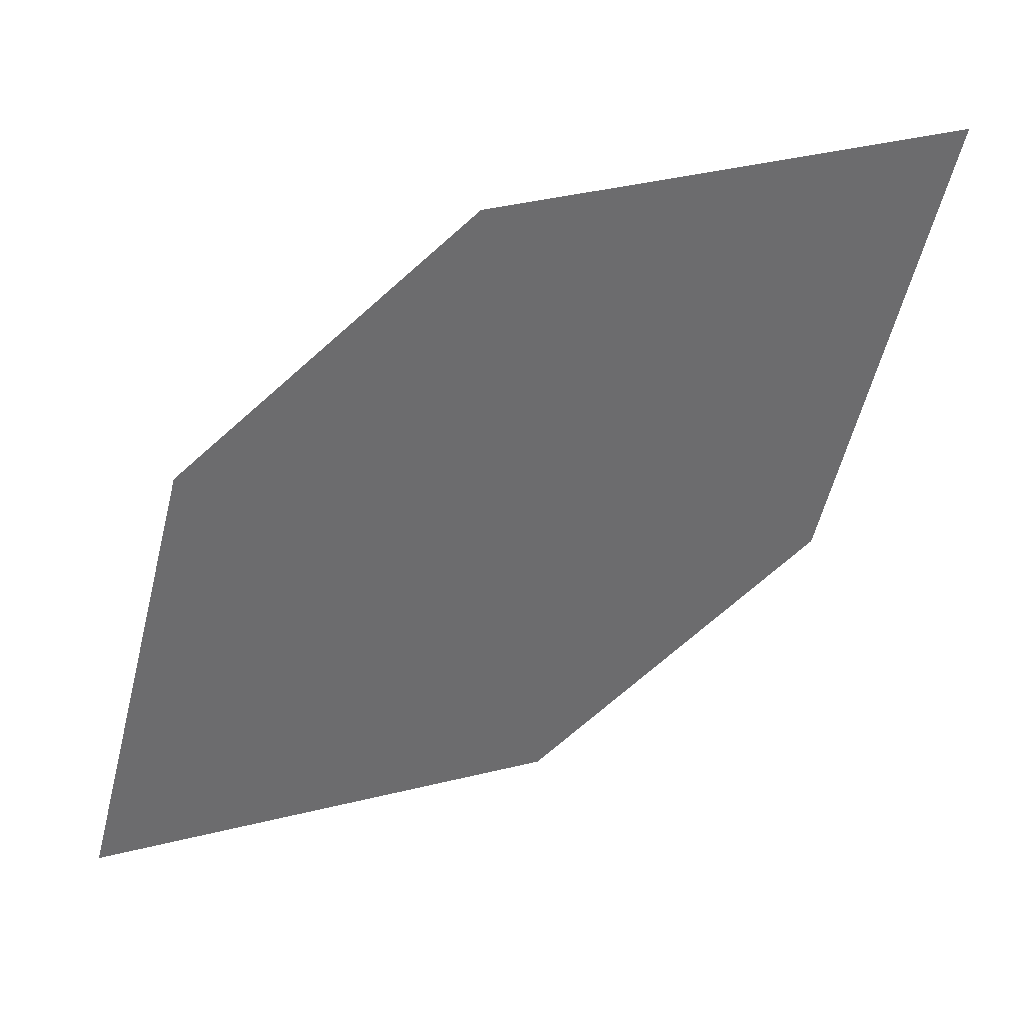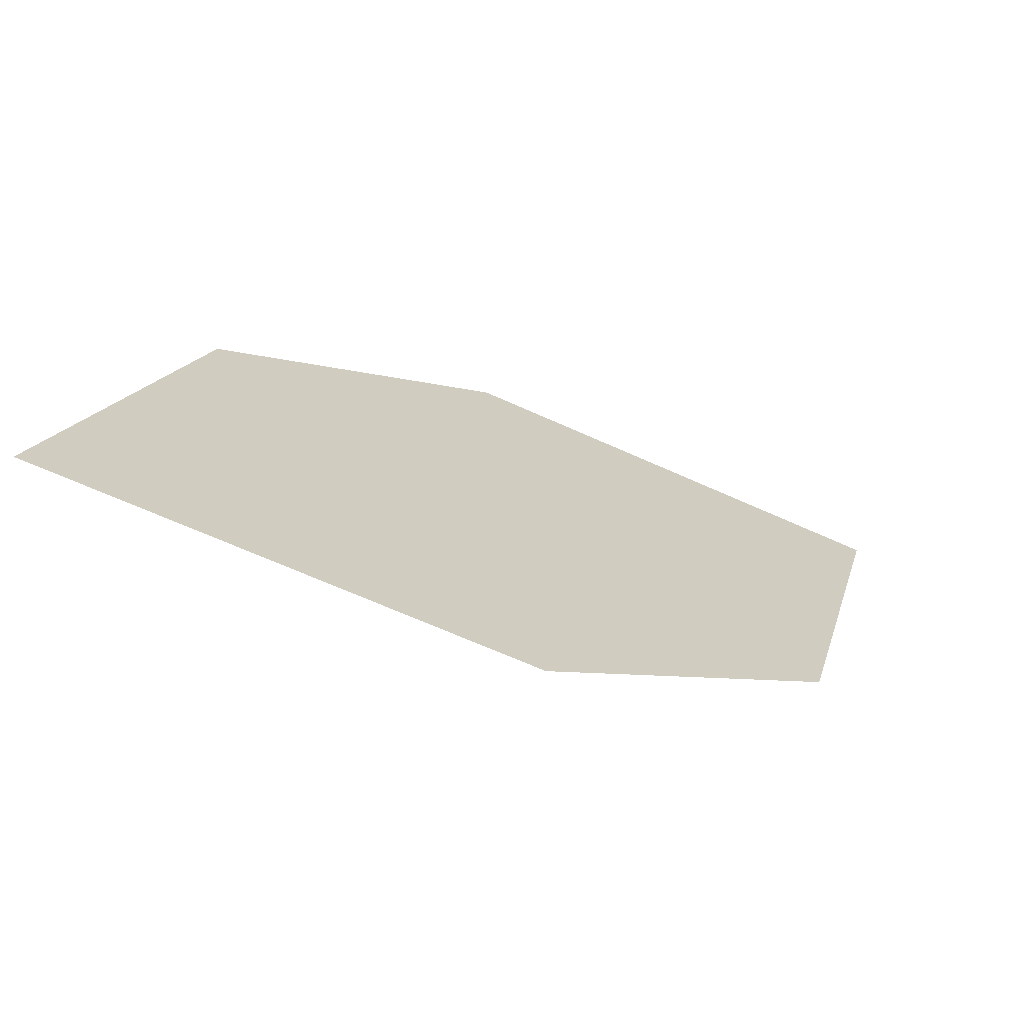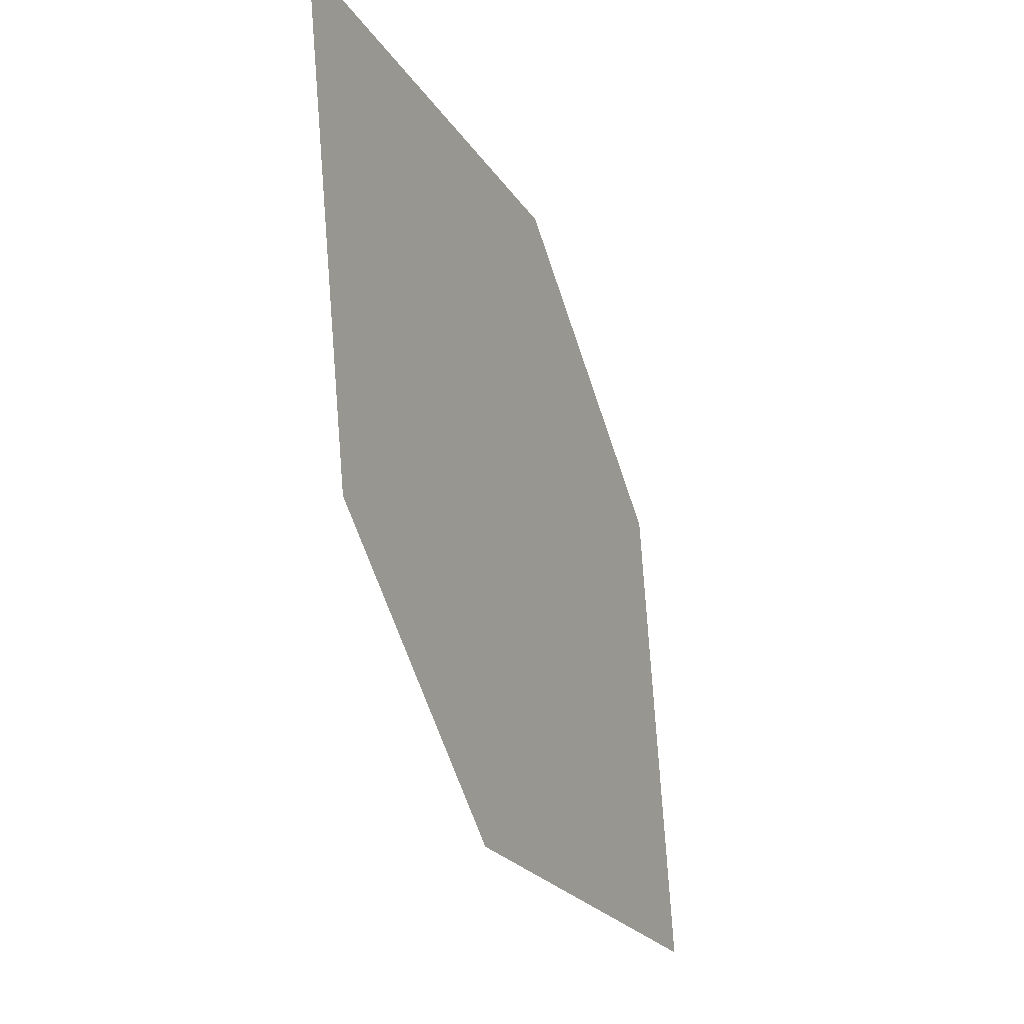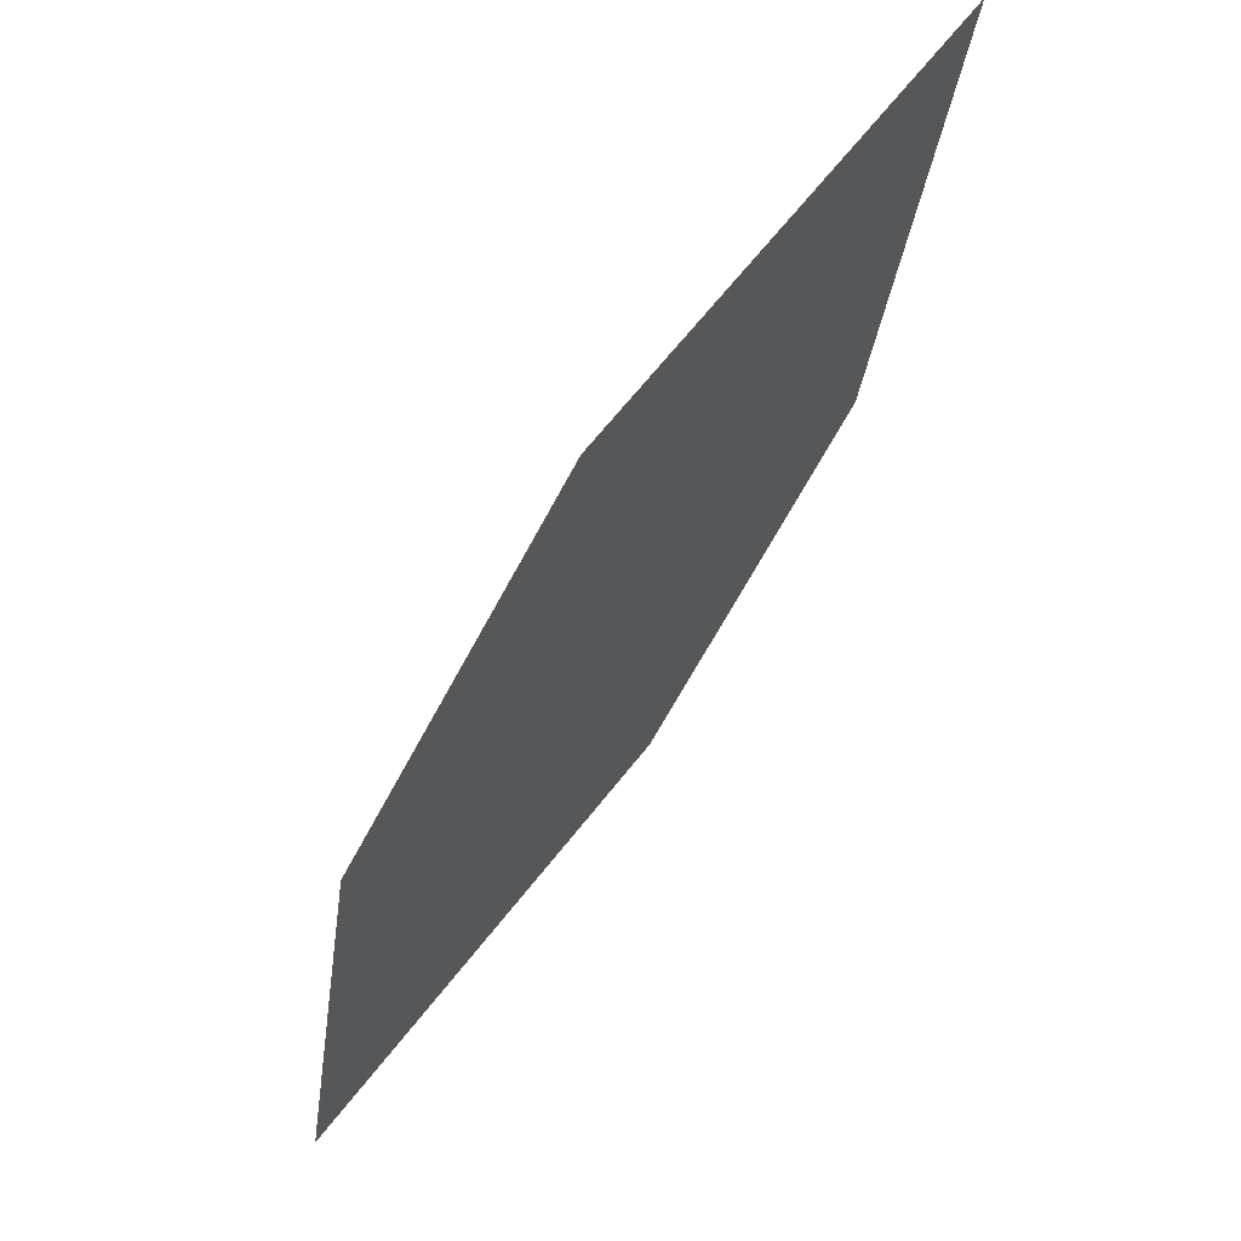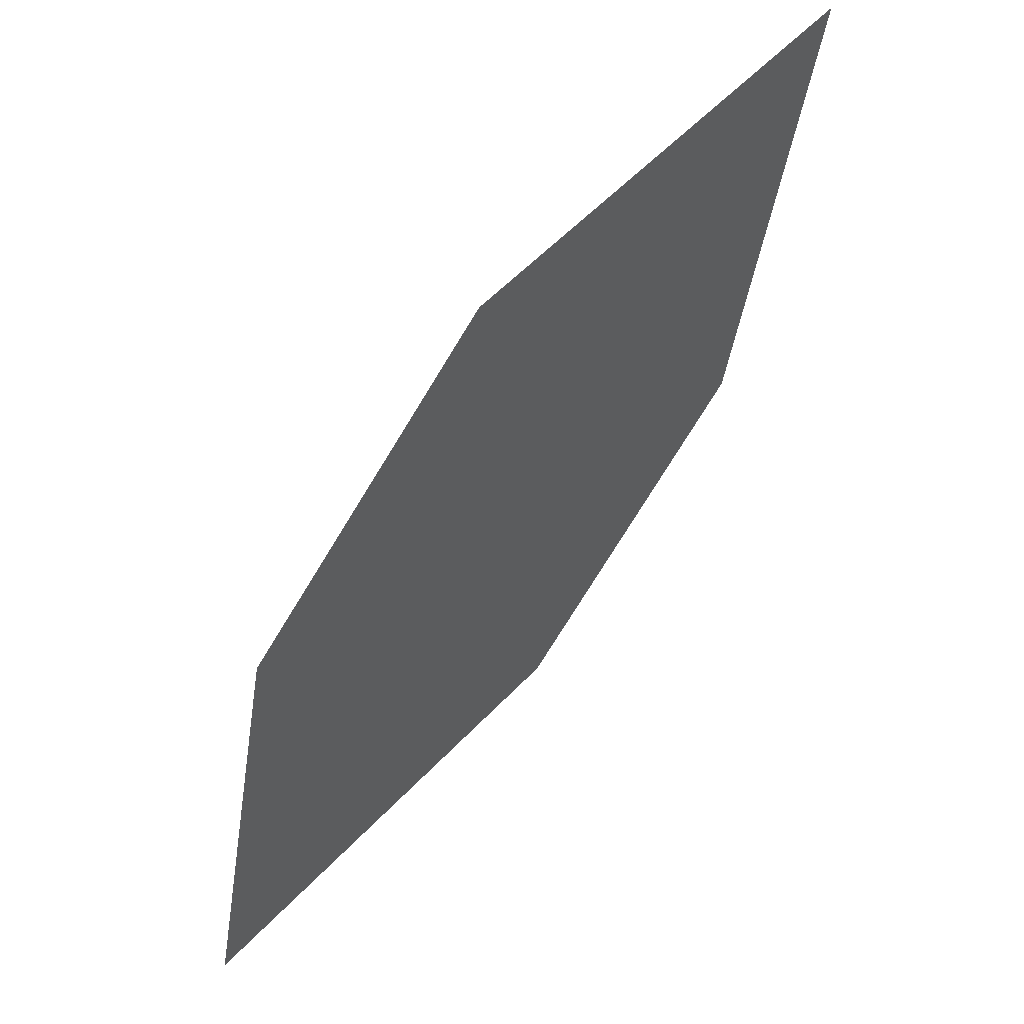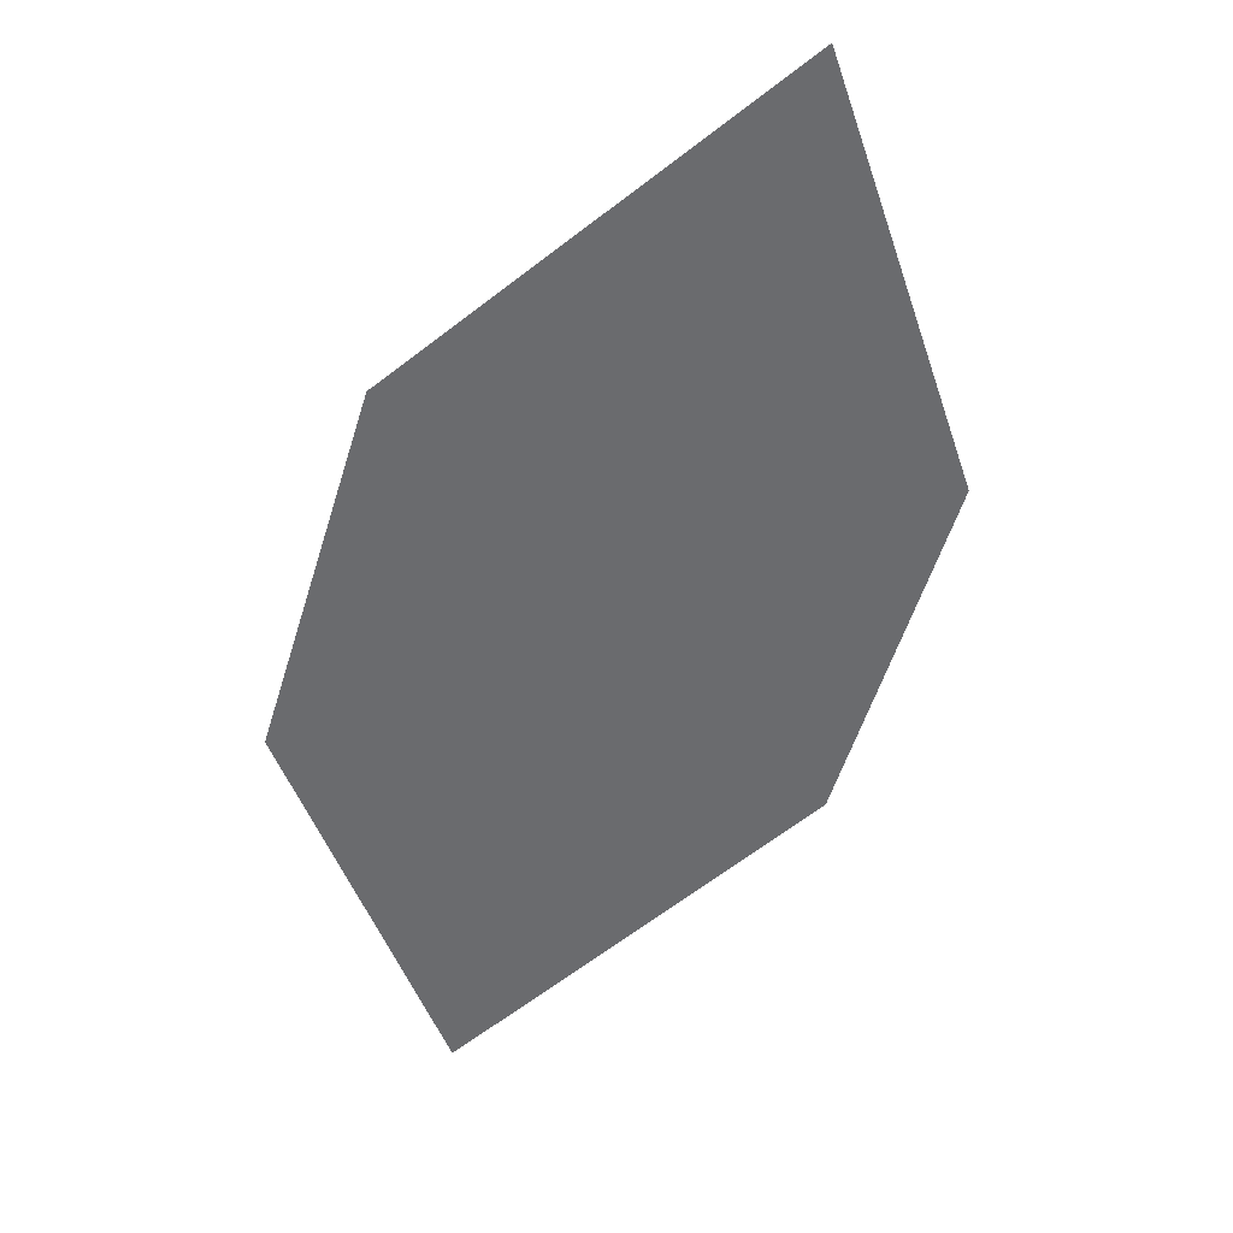
<metadata>
{"format":"obj","ext":"obj","renderer":"f3d","projection":"perspective","resolution":1024,"background":"white","views":[{"elev":39.2,"azim":179.7,"up":"+Y"},{"elev":-66.1,"azim":171.0,"up":"+Y"},{"elev":-23.0,"azim":-48.9,"up":"+Y"},{"elev":68.7,"azim":144.7,"up":"+Y"},{"elev":58.0,"azim":149.3,"up":"+Y"},{"elev":-42.0,"azim":-147.1,"up":"+Z"}]}
</metadata>
<code>
o leaves.174
v -0.001887 0.008053 2.077
v 0.01299 -0.05098 2.07
v 0.1088 -0.08196 2.041
v 0.05706 0.007079 2.06
v 0.09397 -0.02293 2.048
v 0.0499 -0.08098 2.058
f 1 2 6 3
f 1 3 5 4

</code>
